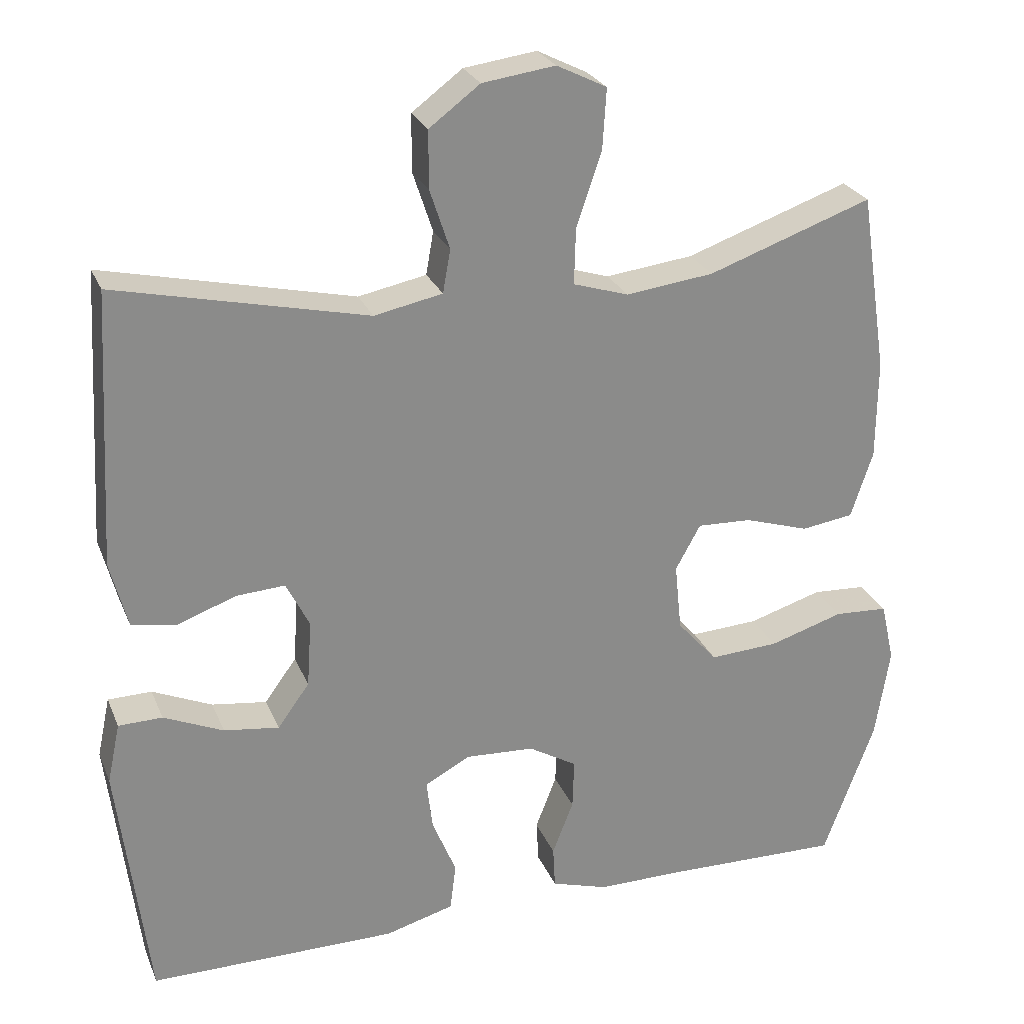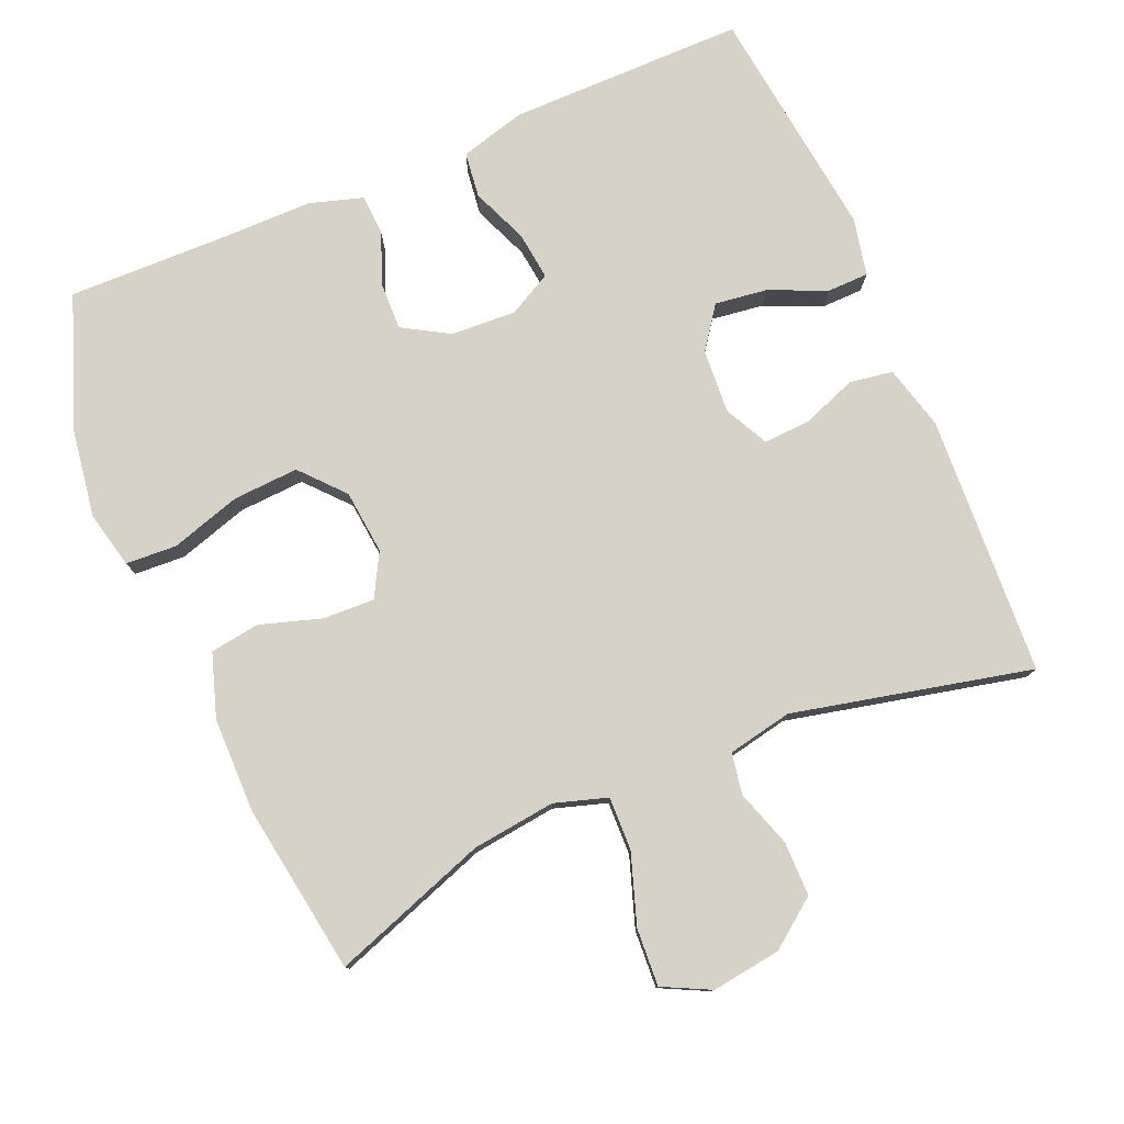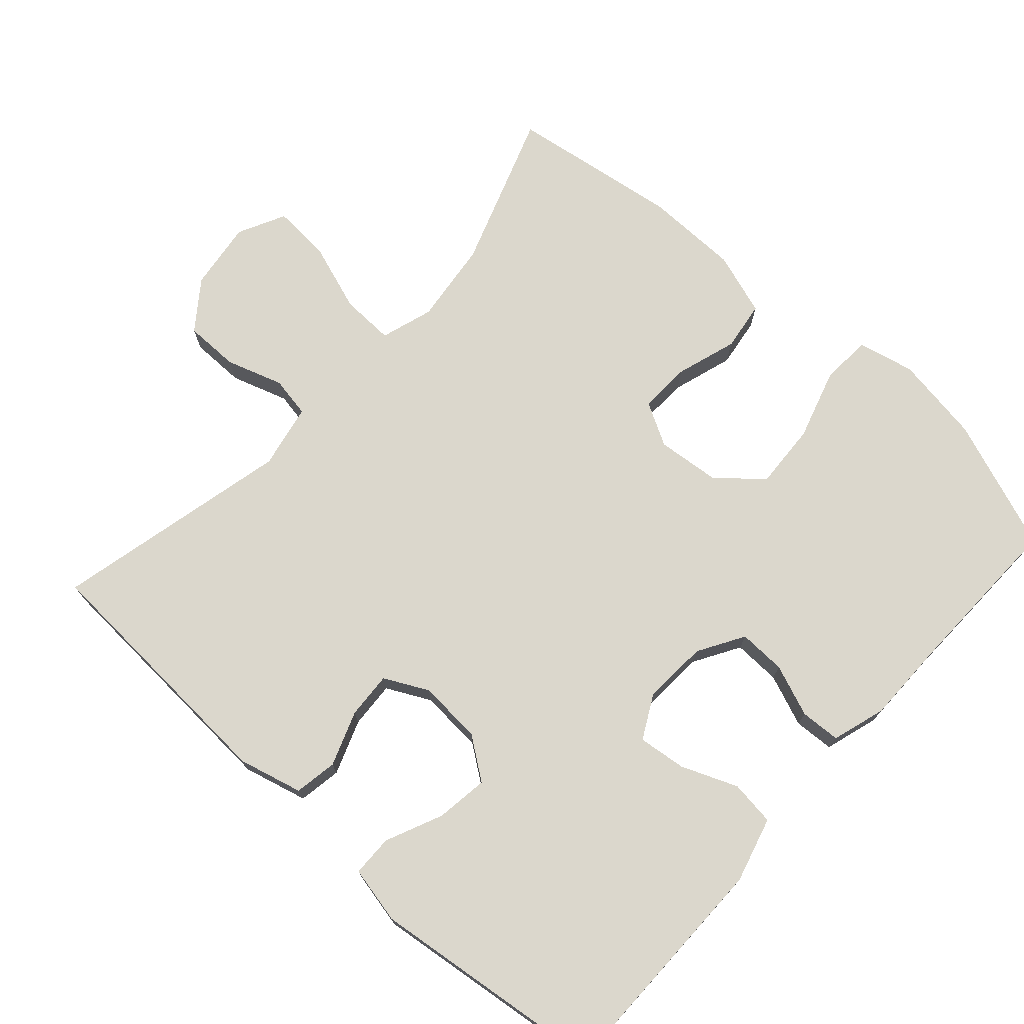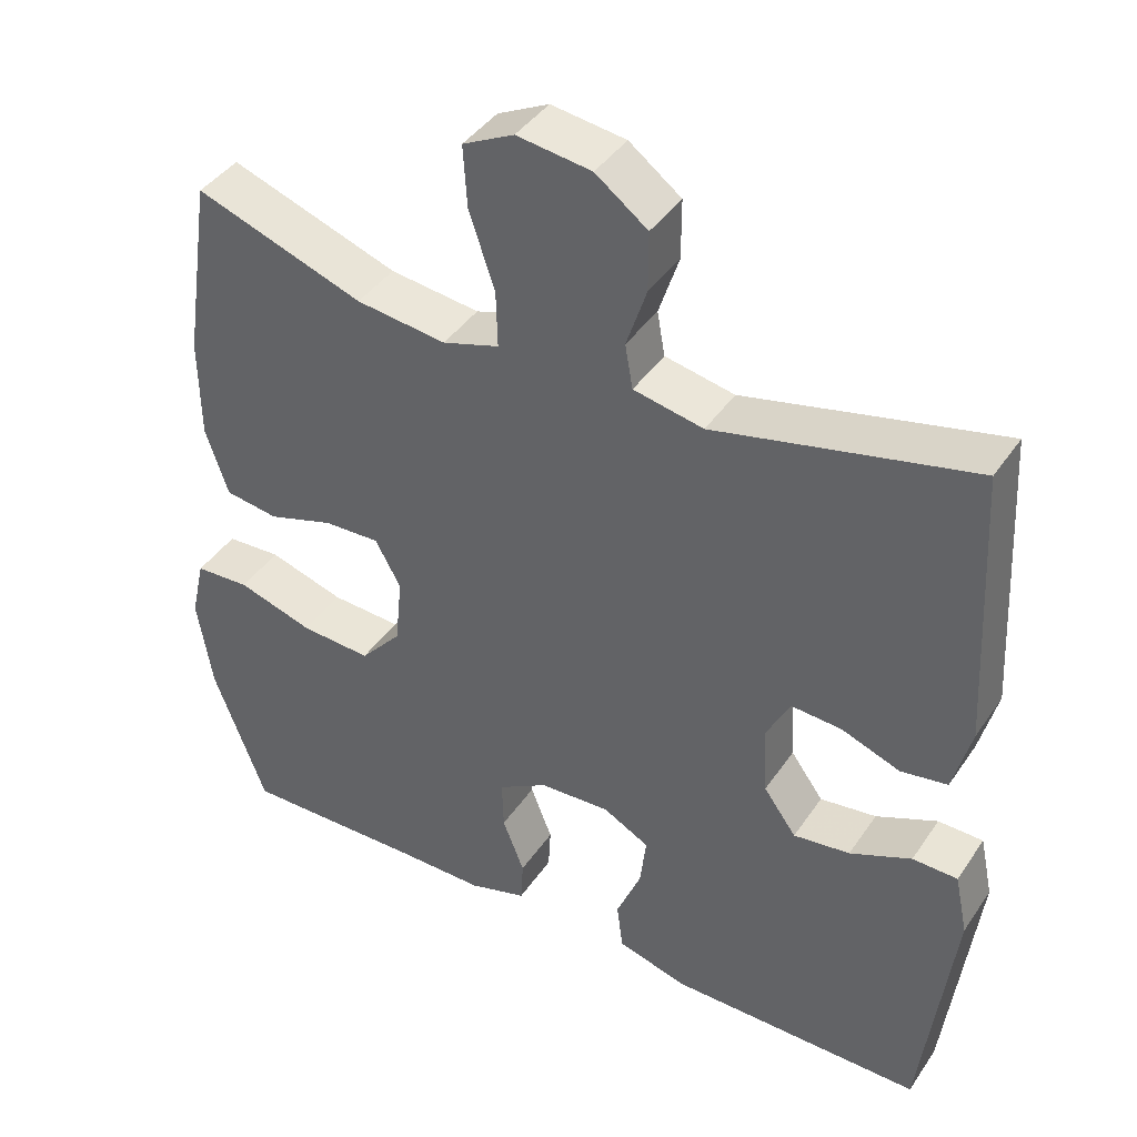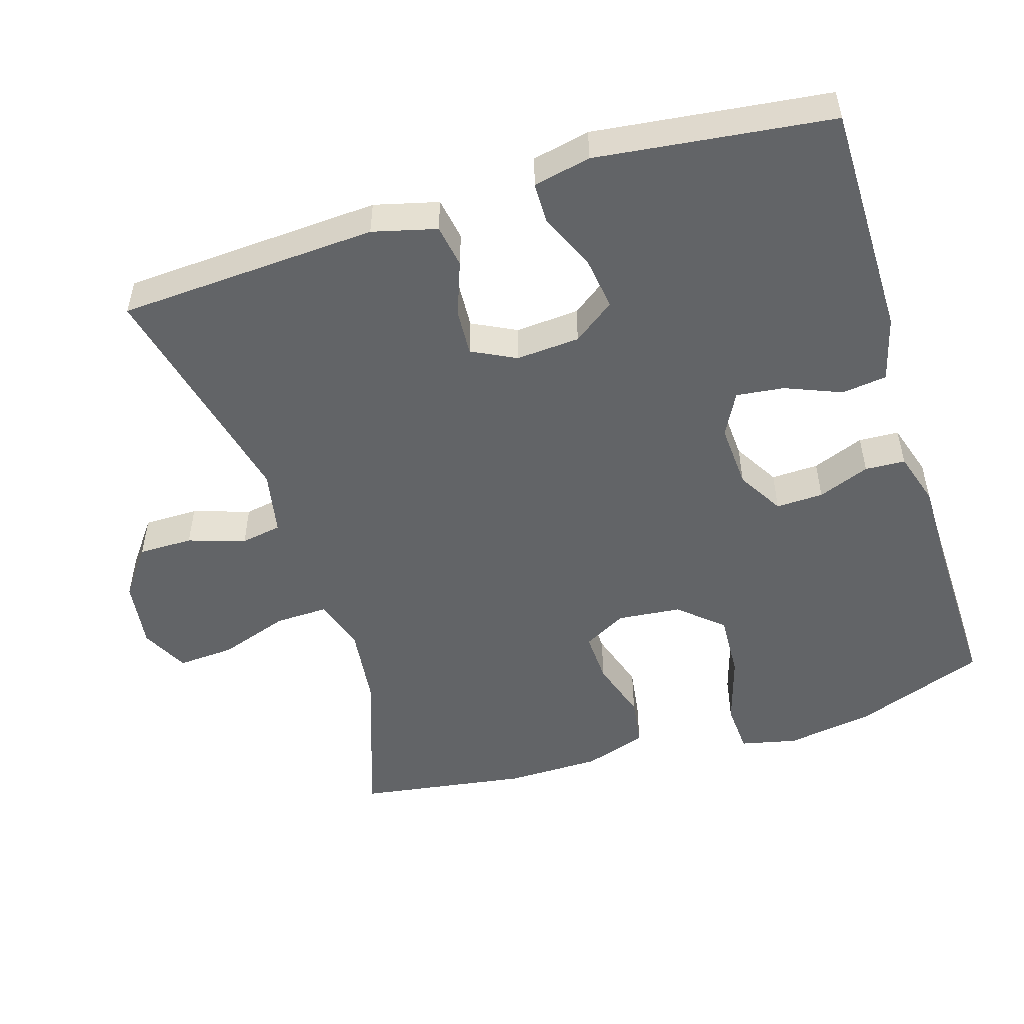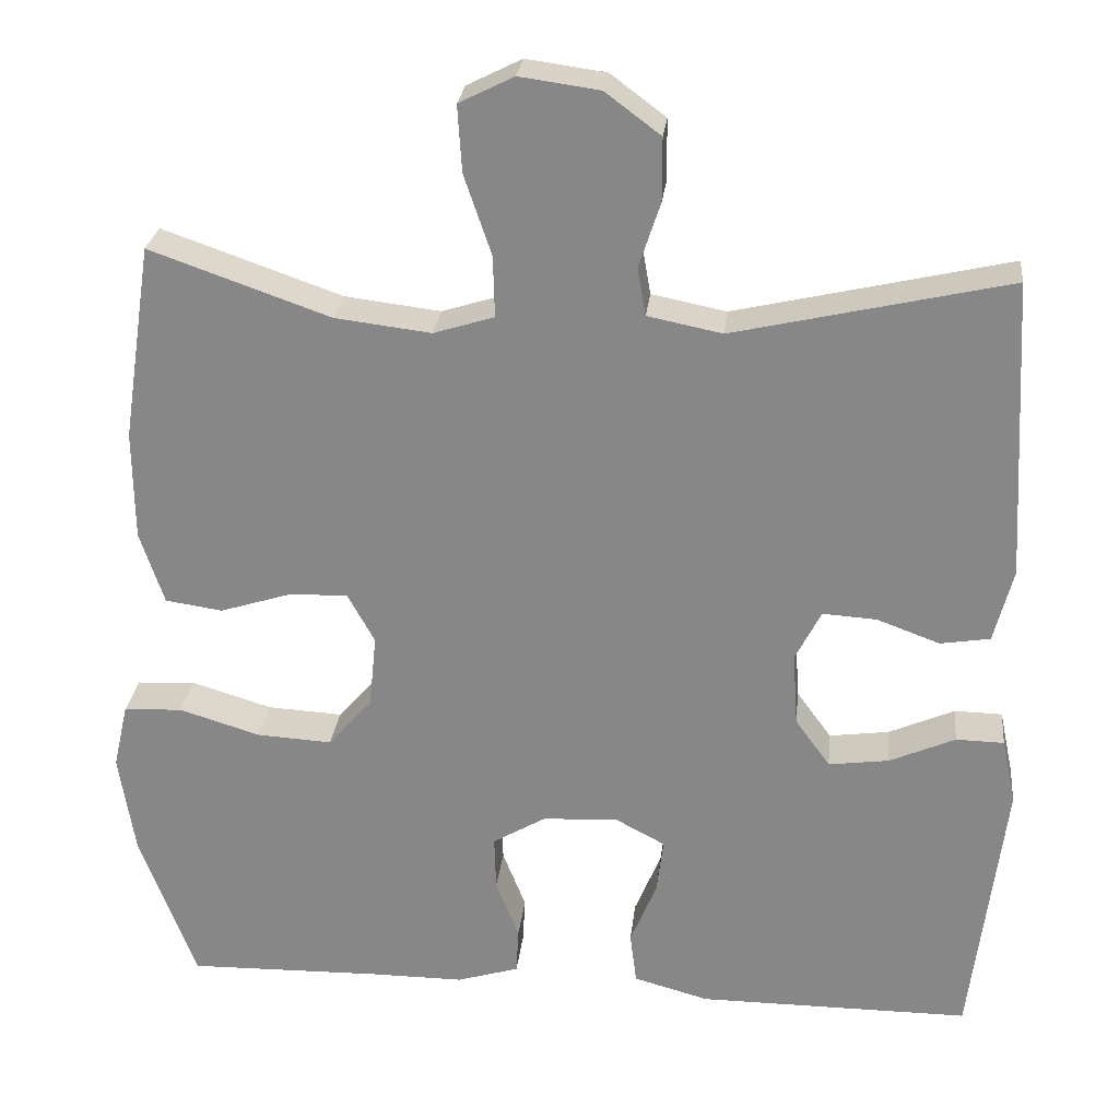
<metadata>
{"format":"obj","ext":"obj","renderer":"f3d","projection":"perspective","resolution":1024,"background":"white","views":[{"elev":26.0,"azim":160.9,"up":"+Z"},{"elev":78.2,"azim":-23.2,"up":"+Y"},{"elev":73.3,"azim":132.1,"up":"+Y"},{"elev":41.5,"azim":31.2,"up":"+Z"},{"elev":-51.1,"azim":107.3,"up":"+Y"},{"elev":26.6,"azim":6.3,"up":"+Z"}]}
</metadata>
<code>
v -0.5 0.07 -0.5
v -0.568 0.07 -0.316
v -0.587 0.07 -0.194
v -0.569 0.07 -0.115
v -0.498 0.07 -0.111
v -0.4 0.07 -0.141
v -0.309 0.07 -0.146
v -0.256 0.07 -0.086
v -0.247 0.07 0.003
v -0.28 0.07 0.063
v -0.352 0.07 0.06
v -0.437 0.07 0.033
v -0.506 0.07 0.043
v -0.535 0.07 0.131
v -0.536 0.07 0.263
v -0.5 0.07 0.5
v -0.283 0.07 0.424
v -0.167 0.07 0.41
v -0.094 0.07 0.433
v -0.096 0.07 0.507
v -0.129 0.07 0.604
v -0.134 0.07 0.684
v -0.068 0.07 0.717
v 0.028 0.07 0.704
v 0.095 0.07 0.654
v 0.095 0.07 0.578
v 0.069 0.07 0.499
v 0.079 0.07 0.442
v 0.169 0.07 0.424
v 0.5 0.07 0.5
v 0.52 0.07 0.138
v 0.497 0.07 0.049
v 0.437 0.07 0.039
v 0.361 0.07 0.067
v 0.296 0.07 0.071
v 0.265 0.07 0.01
v 0.271 0.07 -0.079
v 0.313 0.07 -0.137
v 0.386 0.07 -0.127
v 0.465 0.07 -0.092
v 0.523 0.07 -0.093
v 0.54 0.07 -0.173
v 0.5 0.07 -0.5
v 0.171 0.07 -0.5
v 0.08 0.07 -0.475
v 0.072 0.07 -0.412
v 0.104 0.07 -0.334
v 0.112 0.07 -0.267
v 0.052 0.07 -0.235
v -0.039 0.07 -0.24
v -0.103 0.07 -0.278
v -0.101 0.07 -0.344
v -0.073 0.07 -0.416
v -0.076 0.07 -0.472
v -0.151 0.07 -0.495
v -0.266 0.07 -0.495
v -0.5 0 -0.5
v -0.568 0 -0.316
v -0.587 0 -0.194
v -0.569 0 -0.115
v -0.498 0 -0.111
v -0.4 0 -0.141
v -0.309 0 -0.146
v -0.256 0 -0.086
v -0.247 0 0.003
v -0.28 0 0.063
v -0.352 0 0.06
v -0.437 0 0.033
v -0.506 0 0.043
v -0.535 0 0.131
v -0.536 0 0.263
v -0.5 0 0.5
v -0.283 0 0.424
v -0.167 0 0.41
v -0.094 0 0.433
v -0.096 0 0.507
v -0.129 0 0.604
v -0.134 0 0.684
v -0.068 0 0.717
v 0.028 0 0.704
v 0.095 0 0.654
v 0.095 0 0.578
v 0.069 0 0.499
v 0.079 0 0.442
v 0.169 0 0.424
v 0.5 0 0.5
v 0.52 0 0.138
v 0.497 0 0.049
v 0.437 0 0.039
v 0.361 0 0.067
v 0.296 0 0.071
v 0.265 0 0.01
v 0.271 0 -0.079
v 0.313 0 -0.137
v 0.386 0 -0.127
v 0.465 0 -0.092
v 0.523 0 -0.093
v 0.54 0 -0.173
v 0.5 0 -0.5
v 0.171 0 -0.5
v 0.08 0 -0.475
v 0.072 0 -0.412
v 0.104 0 -0.334
v 0.112 0 -0.267
v 0.052 0 -0.235
v -0.039 0 -0.24
v -0.103 0 -0.278
v -0.101 0 -0.344
v -0.073 0 -0.416
v -0.076 0 -0.472
v -0.151 0 -0.495
v -0.266 0 -0.495
f 53 54 55 56
f 52 53 56 1
f 51 52 1 2
f 50 51 2 3
f 49 50 3 4
f 44 45 46 47
f 44 47 48
f 43 44 48
f 42 43 48
f 39 40 41 42
f 38 39 42 48
f 37 38 48 49
f 31 32 33 34
f 29 30 31 34
f 28 29 34 35
f 24 25 26 27
f 24 27 28
f 23 24 28
f 20 21 22 23
f 19 20 23 28
f 18 19 28 35
f 14 15 16 17
f 11 12 13 14
f 10 11 14 17
f 9 10 17 18
f 4 5 6
f 49 4 6
f 49 6 7
f 36 37 49 7
f 35 36 7 8
f 8 9 18 35
f 112 111 110 109
f 57 112 109 108
f 58 57 108 107
f 59 58 107 106
f 60 59 106 105
f 103 102 101 100
f 104 103 100
f 104 100 99
f 104 99 98
f 98 97 96 95
f 104 98 95 94
f 105 104 94 93
f 90 89 88 87
f 90 87 86 85
f 91 90 85 84
f 83 82 81 80
f 84 83 80
f 84 80 79
f 79 78 77 76
f 84 79 76 75
f 91 84 75 74
f 73 72 71 70
f 70 69 68 67
f 73 70 67 66
f 74 73 66 65
f 62 61 60
f 62 60 105
f 63 62 105
f 63 105 93 92
f 64 63 92 91
f 91 74 65 64
f 1 57 58 2
f 2 58 59 3
f 3 59 60 4
f 4 60 61 5
f 5 61 62 6
f 6 62 63 7
f 7 63 64 8
f 8 64 65 9
f 9 65 66 10
f 10 66 67 11
f 11 67 68 12
f 12 68 69 13
f 13 69 70 14
f 14 70 71 15
f 15 71 72 16
f 16 72 73 17
f 17 73 74 18
f 18 74 75 19
f 19 75 76 20
f 20 76 77 21
f 21 77 78 22
f 22 78 79 23
f 23 79 80 24
f 24 80 81 25
f 25 81 82 26
f 26 82 83 27
f 27 83 84 28
f 28 84 85 29
f 29 85 86 30
f 30 86 87 31
f 31 87 88 32
f 32 88 89 33
f 33 89 90 34
f 34 90 91 35
f 35 91 92 36
f 36 92 93 37
f 37 93 94 38
f 38 94 95 39
f 39 95 96 40
f 40 96 97 41
f 41 97 98 42
f 42 98 99 43
f 43 99 100 44
f 44 100 101 45
f 45 101 102 46
f 46 102 103 47
f 47 103 104 48
f 48 104 105 49
f 49 105 106 50
f 50 106 107 51
f 51 107 108 52
f 52 108 109 53
f 53 109 110 54
f 54 110 111 55
f 55 111 112 56
f 56 112 57 1

</code>
